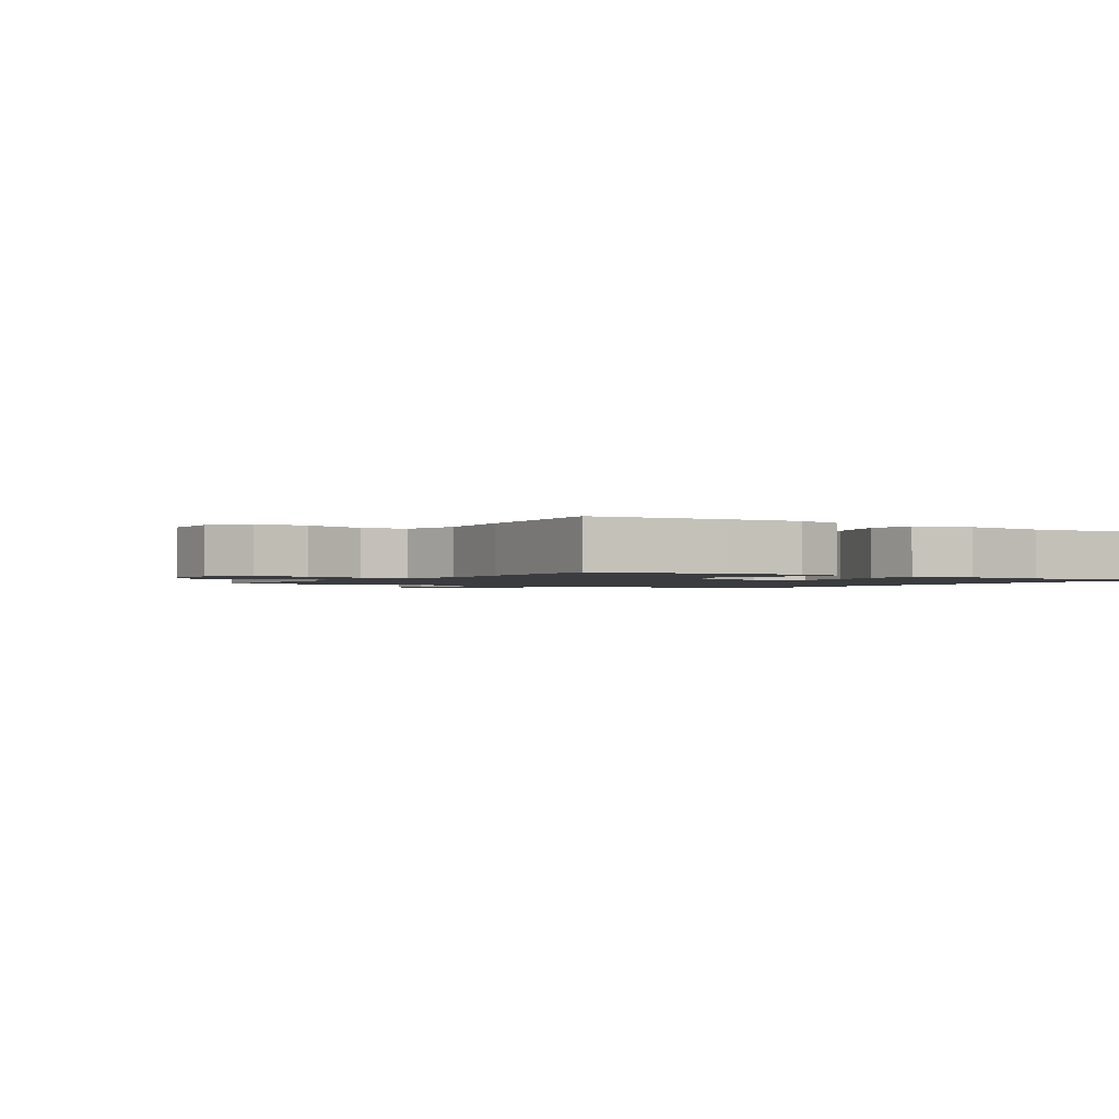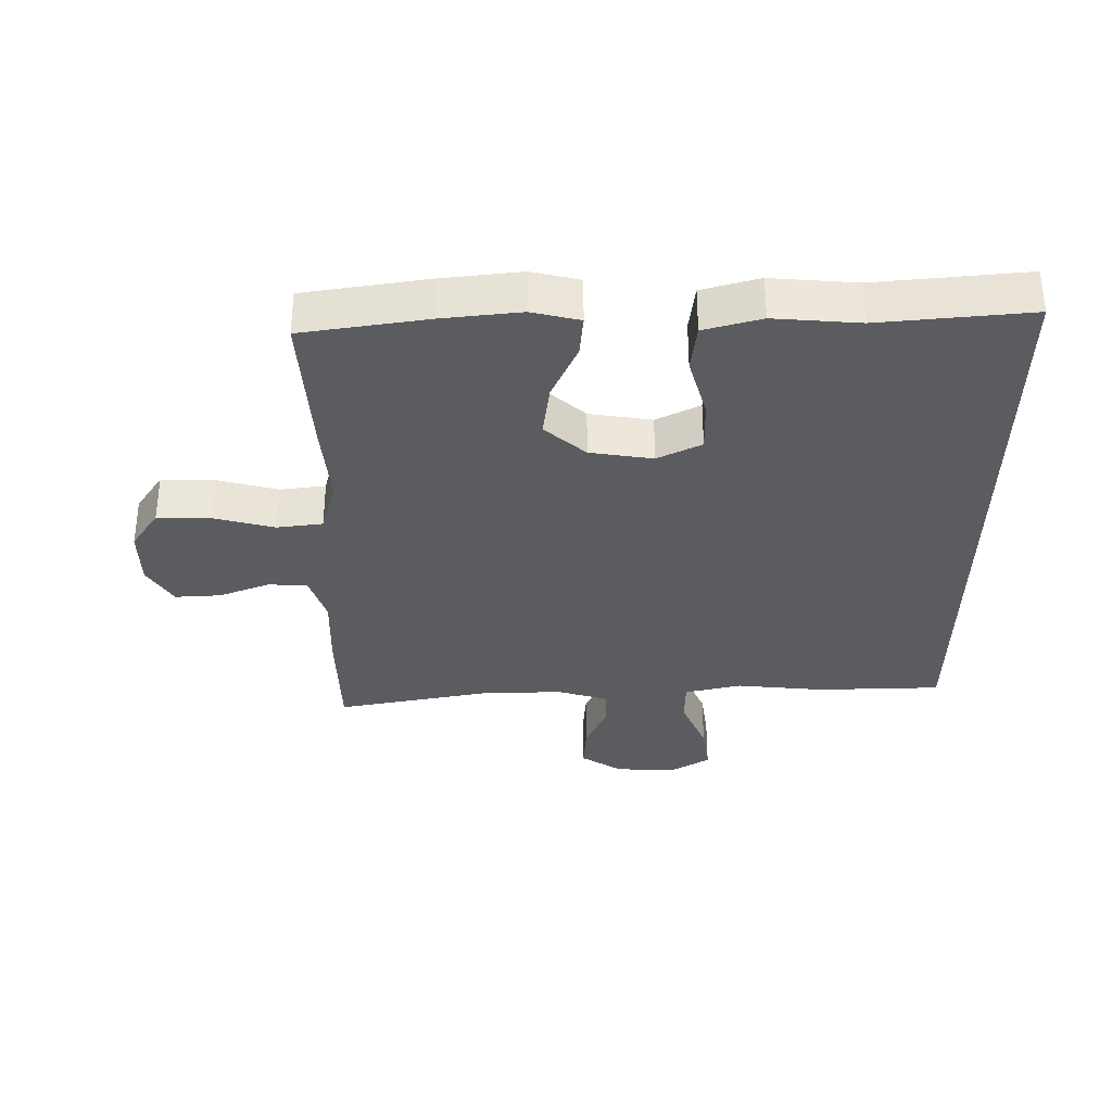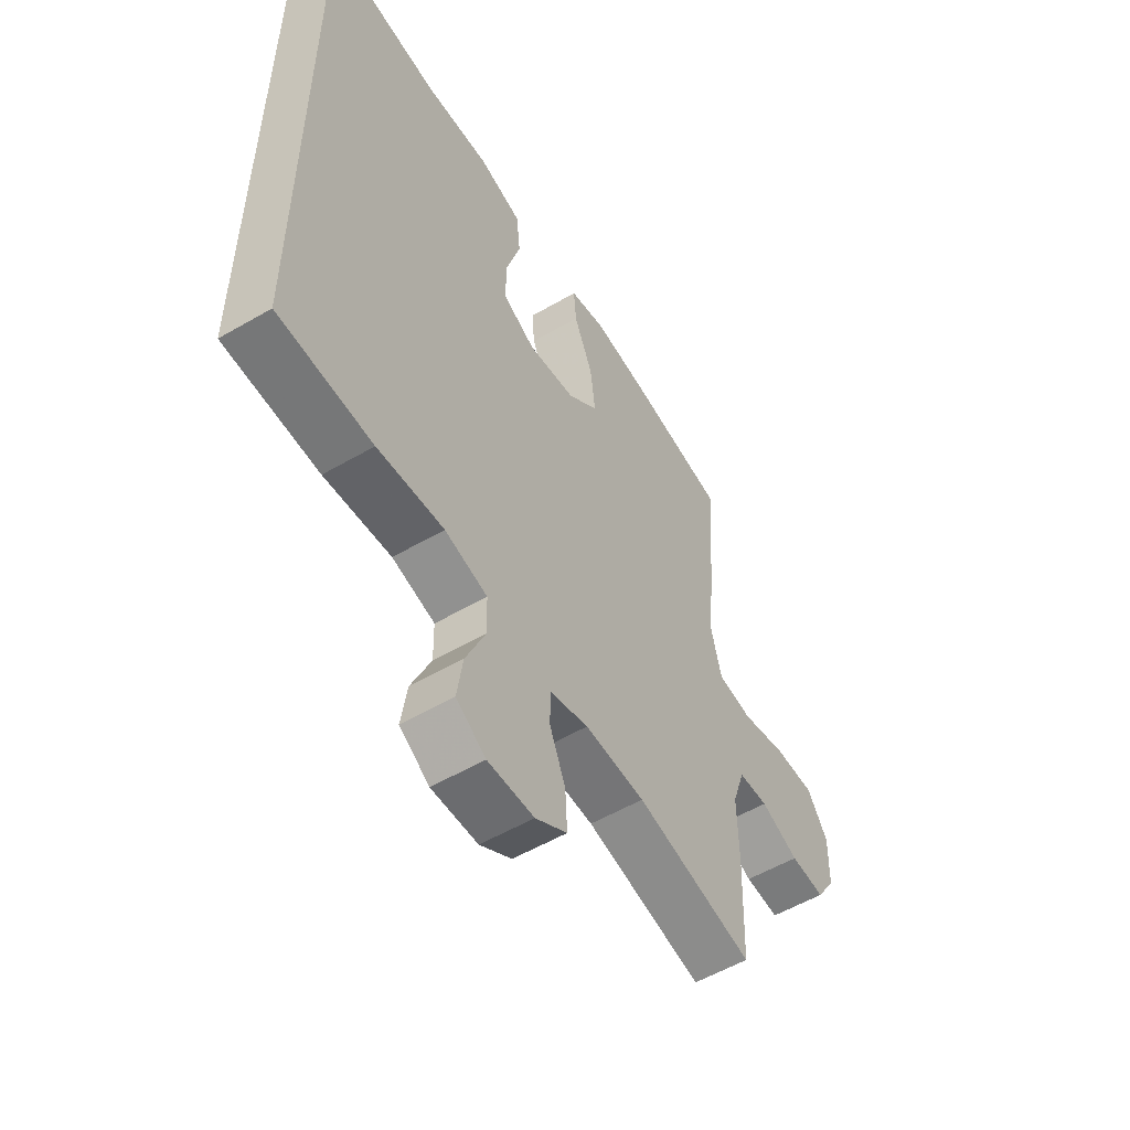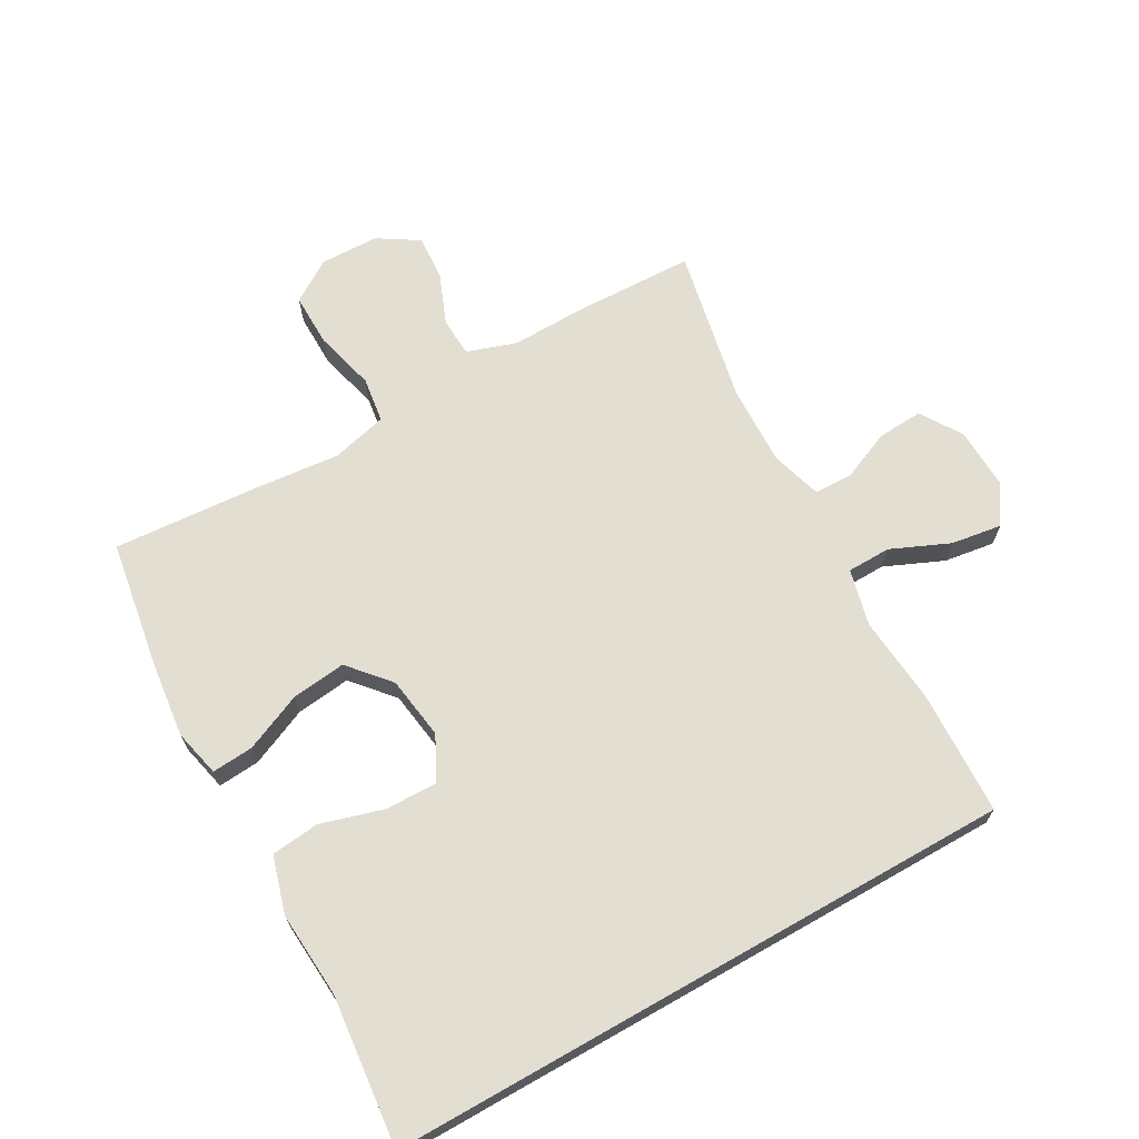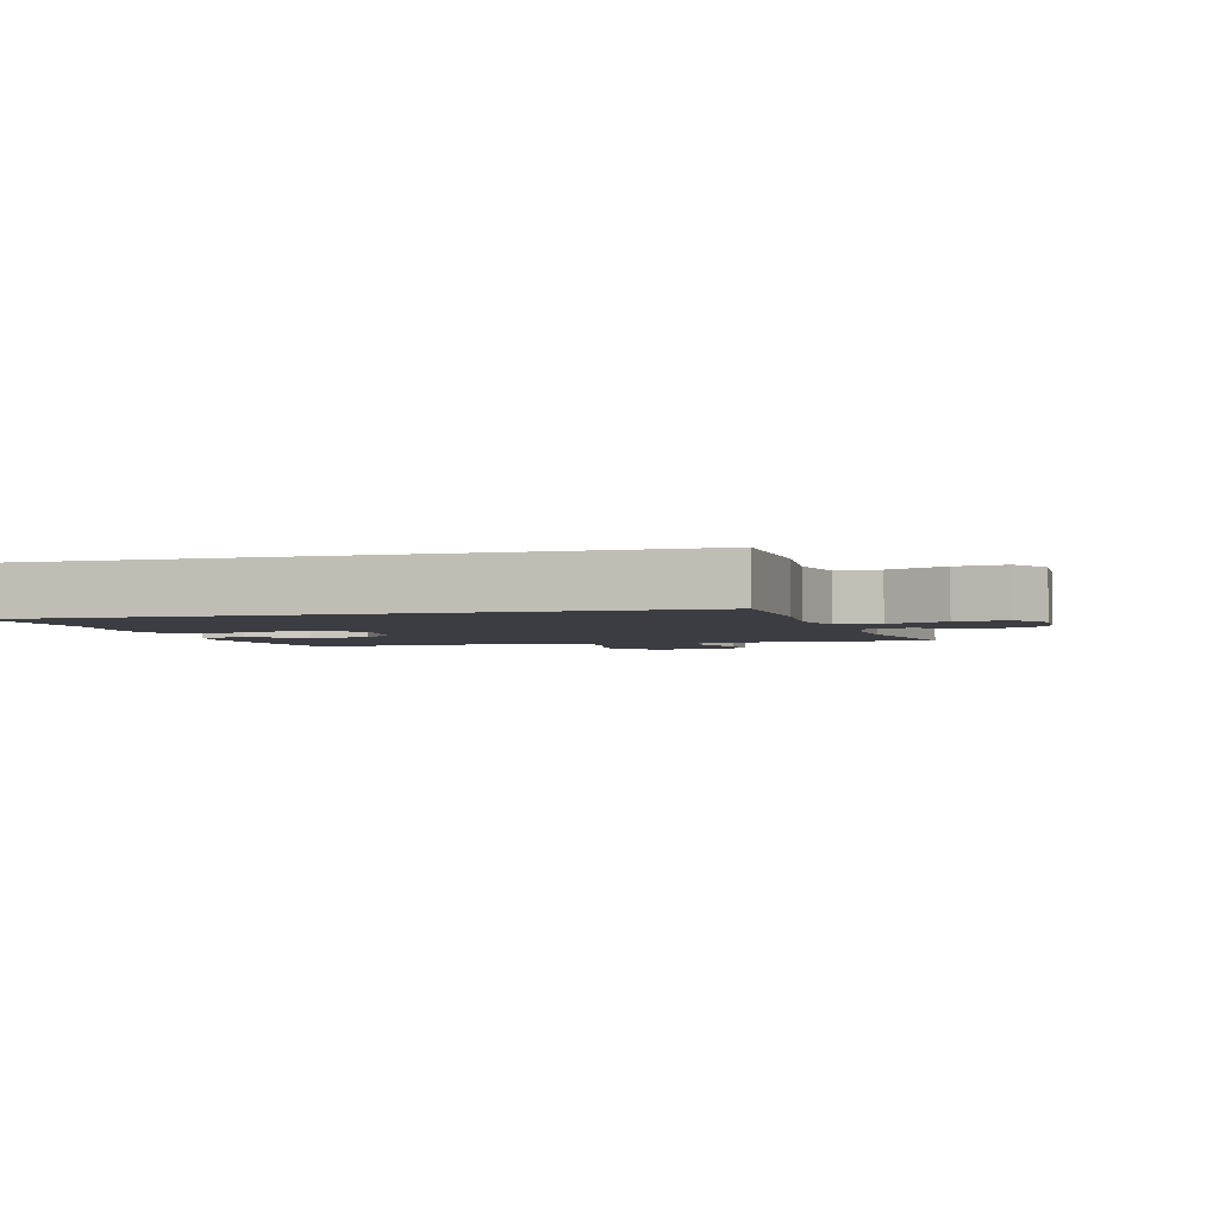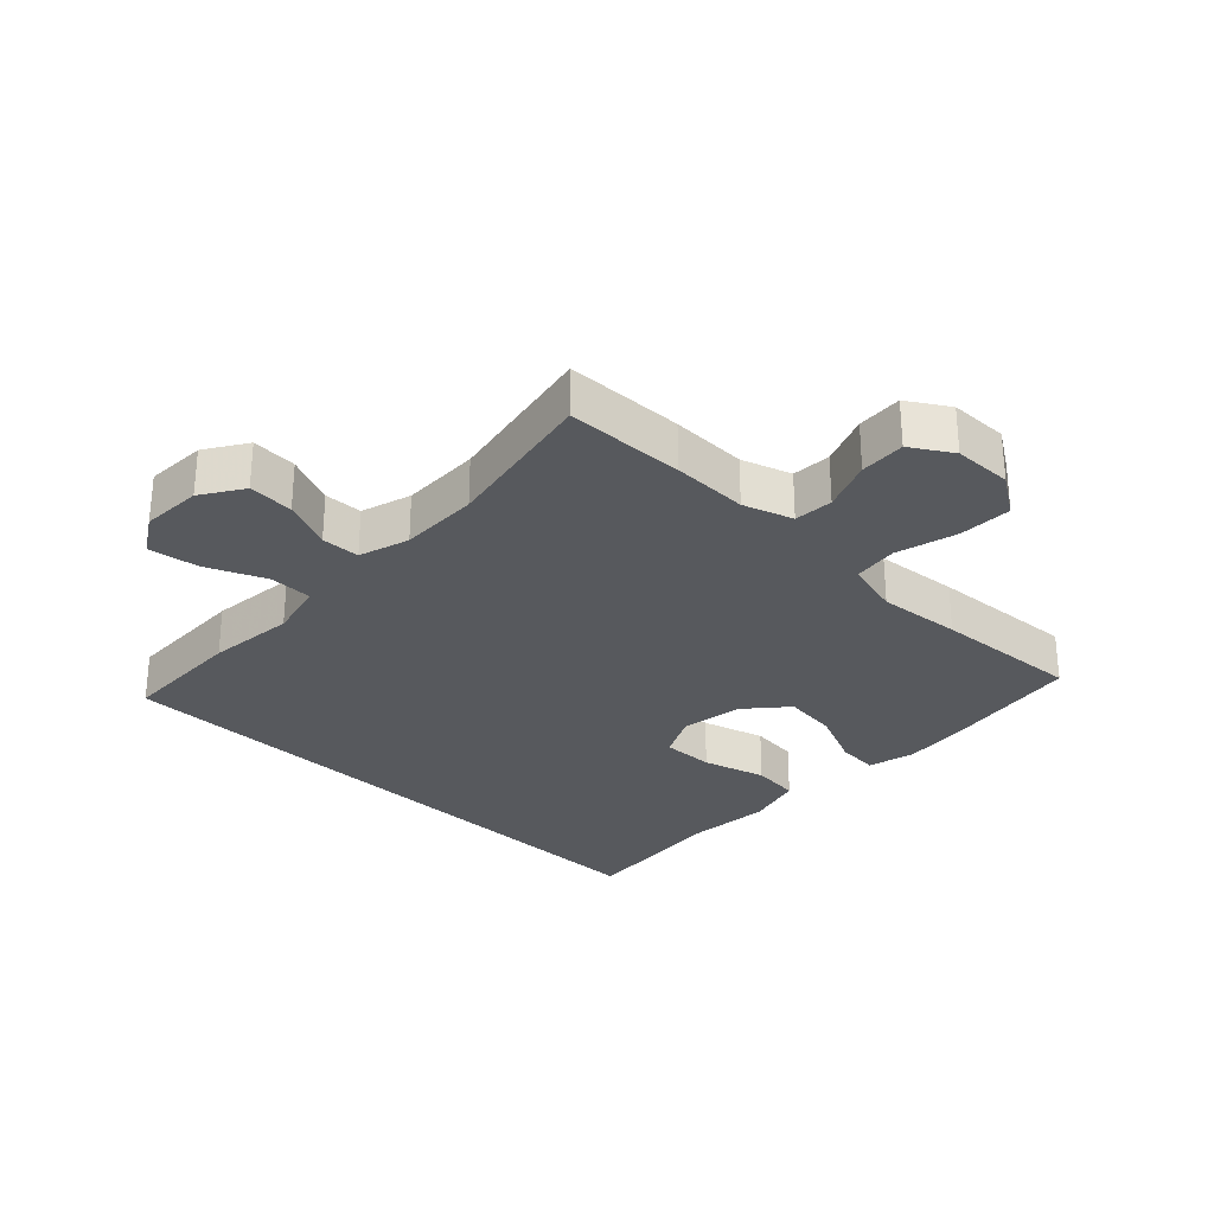
<metadata>
{"format":"obj","ext":"obj","renderer":"f3d","projection":"perspective","resolution":1024,"background":"white","views":[{"elev":-1.6,"azim":-33.9,"up":"+Y"},{"elev":-33.7,"azim":-0.4,"up":"+Y"},{"elev":-55.1,"azim":121.5,"up":"+Z"},{"elev":67.9,"azim":60.4,"up":"+Y"},{"elev":-2.9,"azim":105.3,"up":"+Y"},{"elev":-29.1,"azim":-134.4,"up":"+Y"}]}
</metadata>
<code>
v -0.5 0.07 0.5
v -0.306 0.07 0.532
v -0.184 0.07 0.547
v -0.109 0.07 0.53
v -0.114 0.07 0.465
v -0.153 0.07 0.375
v -0.163 0.07 0.29
v -0.099 0.07 0.235
v -0.001 0.07 0.221
v 0.067 0.07 0.256
v 0.065 0.07 0.337
v 0.036 0.07 0.435
v 0.044 0.07 0.51
v 0.133 0.07 0.536
v 0.266 0.07 0.527
v 0.5 0.07 0.552
v 0.5 0.07 -0.427
v 0.306 0.07 -0.435
v 0.169 0.07 -0.423
v 0.081 0.07 -0.445
v 0.08 0.07 -0.513
v 0.12 0.07 -0.604
v 0.132 0.07 -0.683
v 0.071 0.07 -0.722
v -0.024 0.07 -0.719
v -0.089 0.07 -0.678
v -0.085 0.07 -0.607
v -0.052 0.07 -0.529
v -0.054 0.07 -0.469
v -0.133 0.07 -0.446
v -0.257 0.07 -0.45
v -0.5 0.07 -0.5
v -0.506 0.07 -0.315
v -0.504 0.07 -0.196
v -0.53 0.07 -0.119
v -0.591 0.07 -0.116
v -0.67 0.07 -0.148
v -0.741 0.07 -0.153
v -0.781 0.07 -0.09
v -0.783 0.07 0.002
v -0.741 0.07 0.067
v -0.658 0.07 0.066
v -0.563 0.07 0.042
v -0.492 0.07 0.052
v -0.47 0.07 0.139
v -0.483 0.07 0.269
v -0.5 0 0.5
v -0.306 0 0.532
v -0.184 0 0.547
v -0.109 0 0.53
v -0.114 0 0.465
v -0.153 0 0.375
v -0.163 0 0.29
v -0.099 0 0.235
v -0.001 0 0.221
v 0.067 0 0.256
v 0.065 0 0.337
v 0.036 0 0.435
v 0.044 0 0.51
v 0.133 0 0.536
v 0.266 0 0.527
v 0.5 0 0.552
v 0.5 0 -0.427
v 0.306 0 -0.435
v 0.169 0 -0.423
v 0.081 0 -0.445
v 0.08 0 -0.513
v 0.12 0 -0.604
v 0.132 0 -0.683
v 0.071 0 -0.722
v -0.024 0 -0.719
v -0.089 0 -0.678
v -0.085 0 -0.607
v -0.052 0 -0.529
v -0.054 0 -0.469
v -0.133 0 -0.446
v -0.257 0 -0.45
v -0.5 0 -0.5
v -0.506 0 -0.315
v -0.504 0 -0.196
v -0.53 0 -0.119
v -0.591 0 -0.116
v -0.67 0 -0.148
v -0.741 0 -0.153
v -0.781 0 -0.09
v -0.783 0 0.002
v -0.741 0 0.067
v -0.658 0 0.066
v -0.563 0 0.042
v -0.492 0 0.052
v -0.47 0 0.139
v -0.483 0 0.269
f 4 5 6
f 3 4 6
f 2 3 6
f 1 2 6
f 46 1 6
f 45 46 6
f 44 45 6 7
f 41 42 43
f 40 41 43
f 39 40 43
f 38 39 43
f 37 38 43
f 36 37 43
f 35 36 43 44
f 44 7 8
f 35 44 8
f 34 35 8
f 34 8 9
f 33 34 9
f 32 33 9
f 31 32 9
f 26 27 28
f 25 26 28
f 24 25 28
f 23 24 28
f 22 23 28
f 21 22 28
f 20 21 28 29
f 19 20 29 30
f 17 18 19
f 16 17 19
f 15 16 19
f 13 14 15
f 12 13 15
f 11 12 15
f 10 11 15 19
f 19 30 31
f 10 19 31
f 9 10 31
f 52 51 50
f 52 50 49
f 52 49 48
f 52 48 47
f 52 47 92
f 52 92 91
f 53 52 91 90
f 89 88 87
f 89 87 86
f 89 86 85
f 89 85 84
f 89 84 83
f 89 83 82
f 90 89 82 81
f 54 53 90
f 54 90 81
f 54 81 80
f 55 54 80
f 55 80 79
f 55 79 78
f 55 78 77
f 74 73 72
f 74 72 71
f 74 71 70
f 74 70 69
f 74 69 68
f 74 68 67
f 75 74 67 66
f 76 75 66 65
f 65 64 63
f 65 63 62
f 65 62 61
f 61 60 59
f 61 59 58
f 61 58 57
f 65 61 57 56
f 77 76 65
f 77 65 56
f 77 56 55
f 1 47 48 2
f 2 48 49 3
f 3 49 50 4
f 4 50 51 5
f 5 51 52 6
f 6 52 53 7
f 7 53 54 8
f 8 54 55 9
f 9 55 56 10
f 10 56 57 11
f 11 57 58 12
f 12 58 59 13
f 13 59 60 14
f 14 60 61 15
f 15 61 62 16
f 16 62 63 17
f 17 63 64 18
f 18 64 65 19
f 19 65 66 20
f 20 66 67 21
f 21 67 68 22
f 22 68 69 23
f 23 69 70 24
f 24 70 71 25
f 25 71 72 26
f 26 72 73 27
f 27 73 74 28
f 28 74 75 29
f 29 75 76 30
f 30 76 77 31
f 31 77 78 32
f 32 78 79 33
f 33 79 80 34
f 34 80 81 35
f 35 81 82 36
f 36 82 83 37
f 37 83 84 38
f 38 84 85 39
f 39 85 86 40
f 40 86 87 41
f 41 87 88 42
f 42 88 89 43
f 43 89 90 44
f 44 90 91 45
f 45 91 92 46
f 46 92 47 1

</code>
